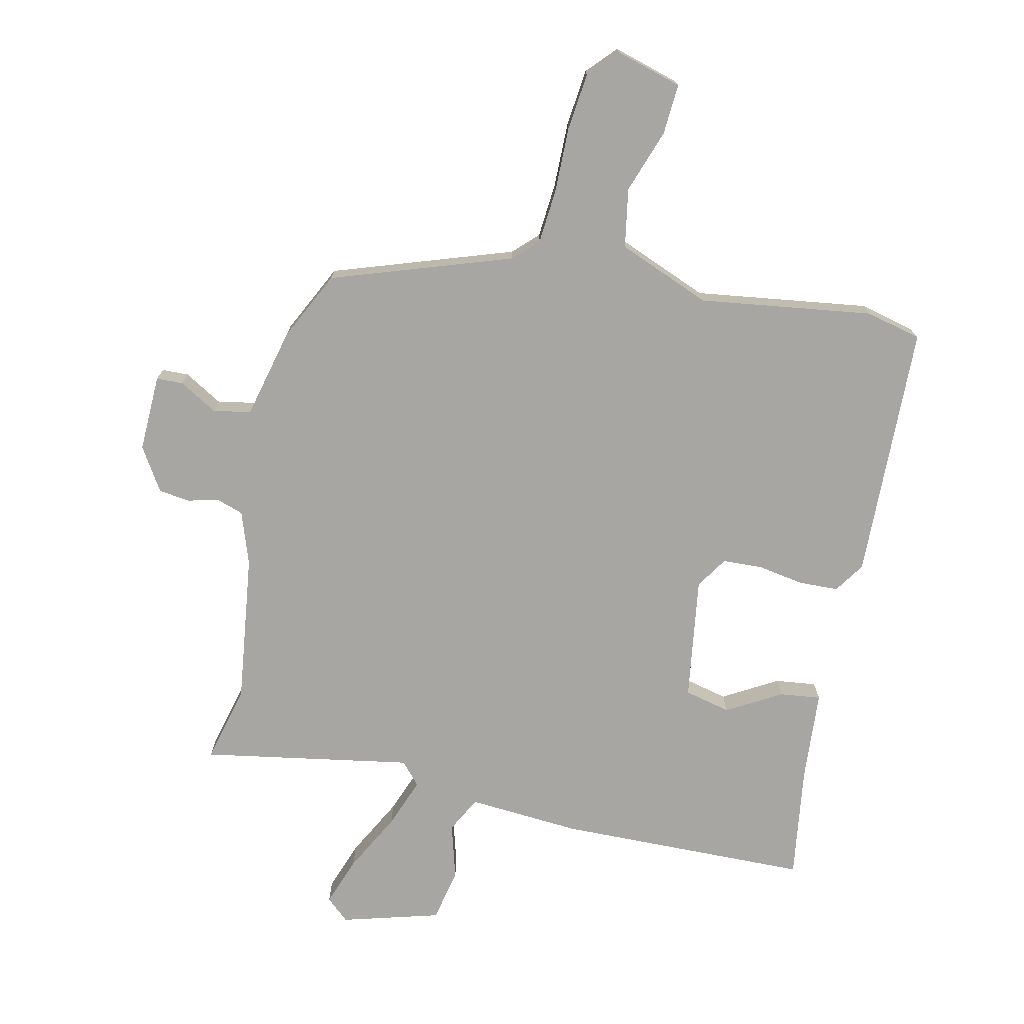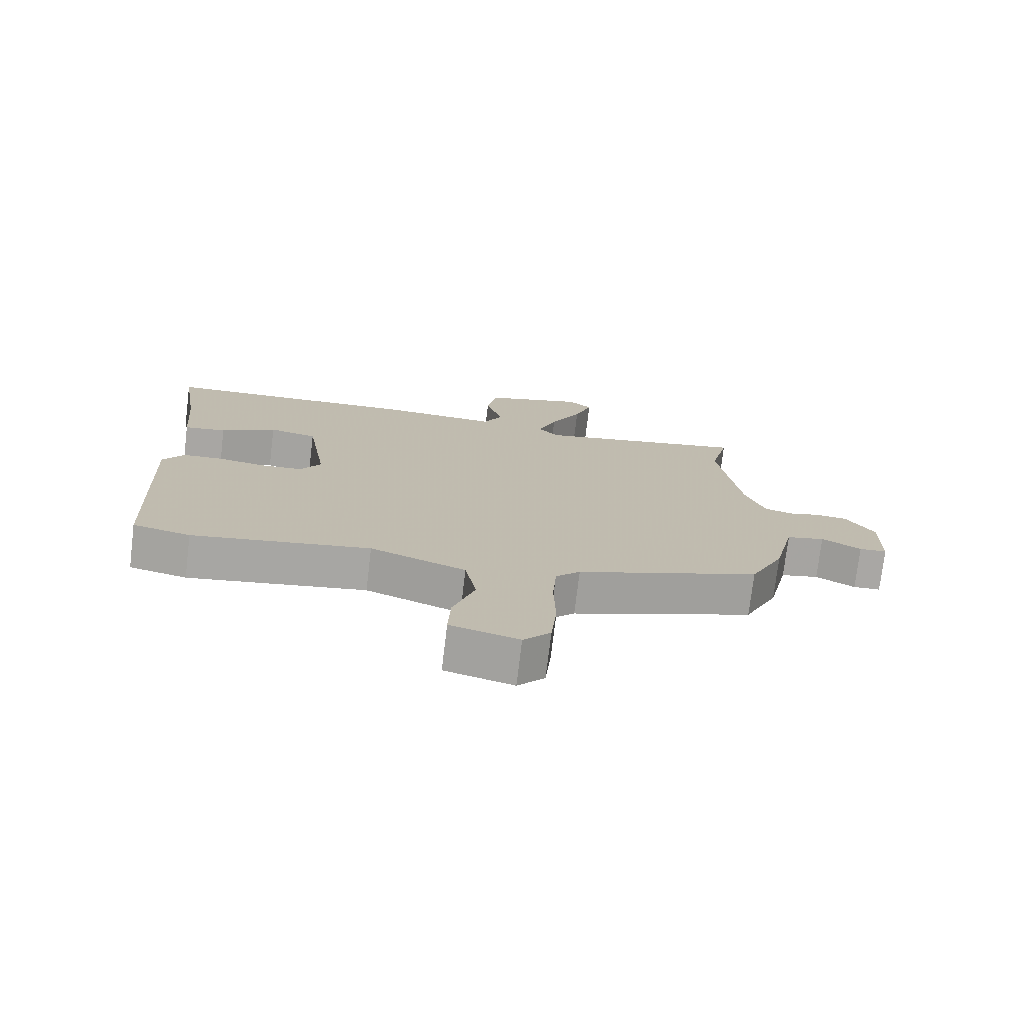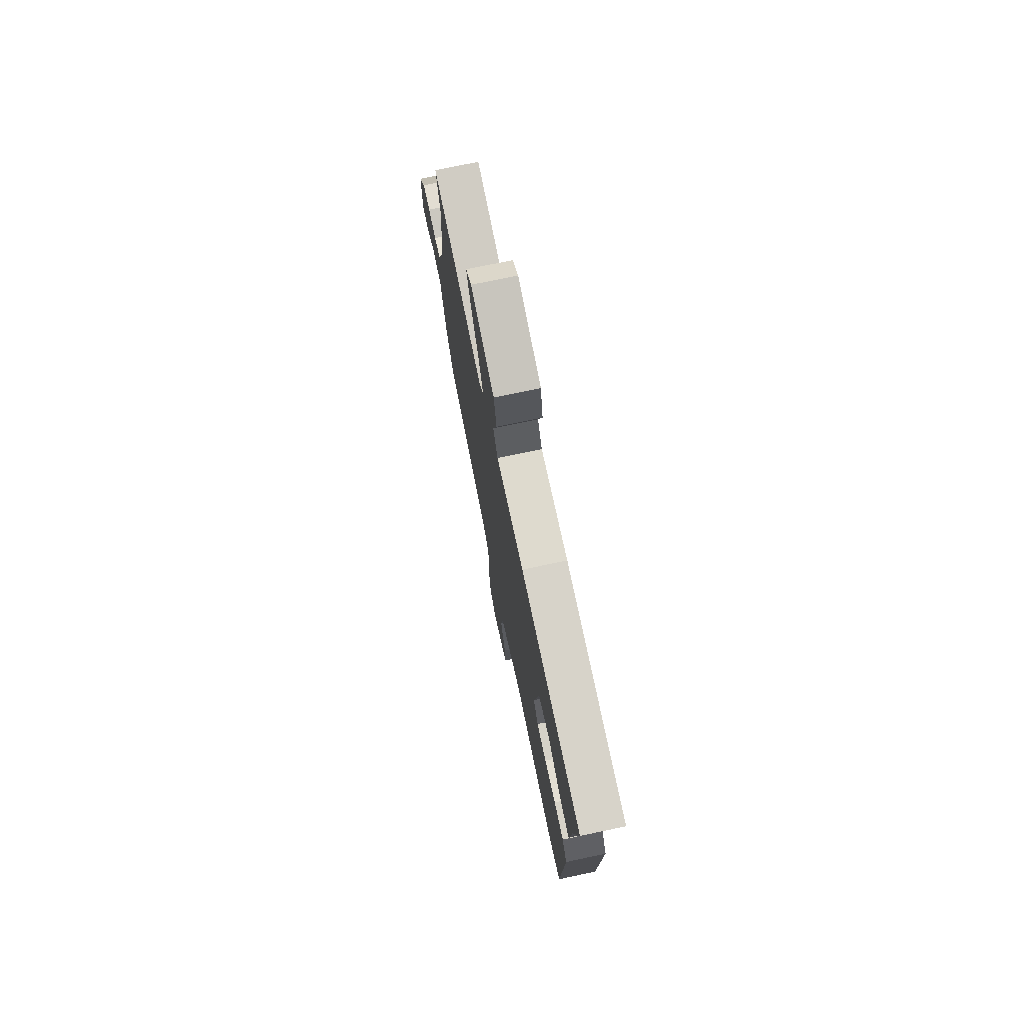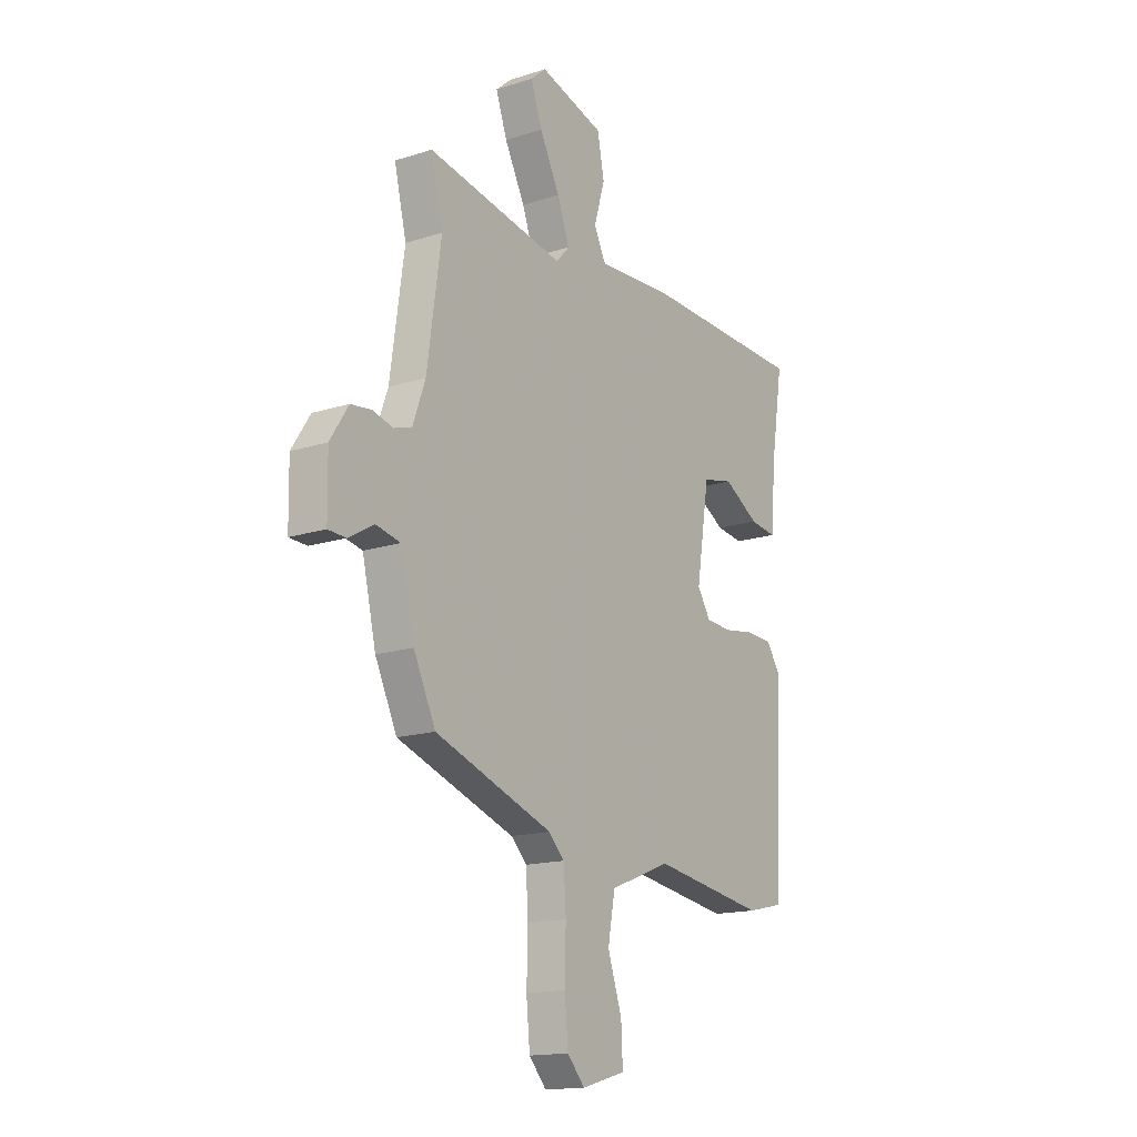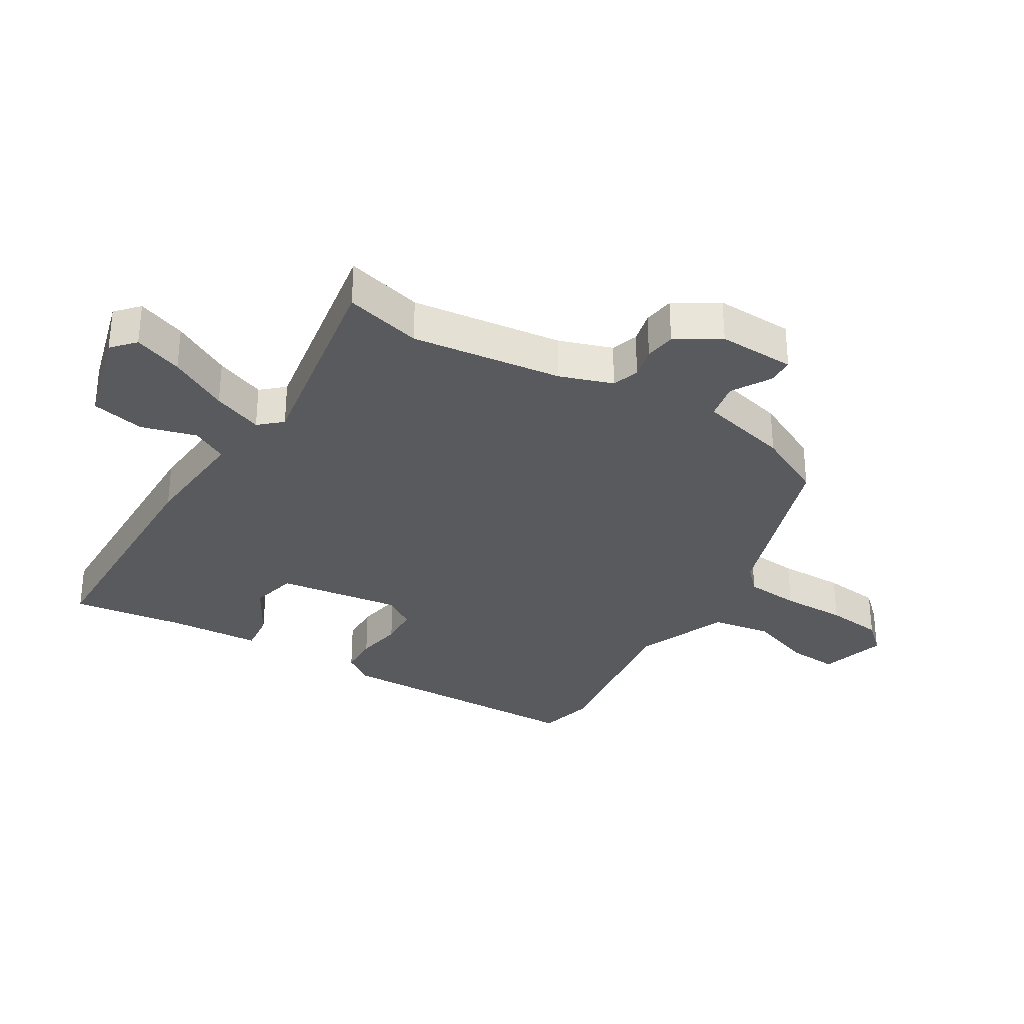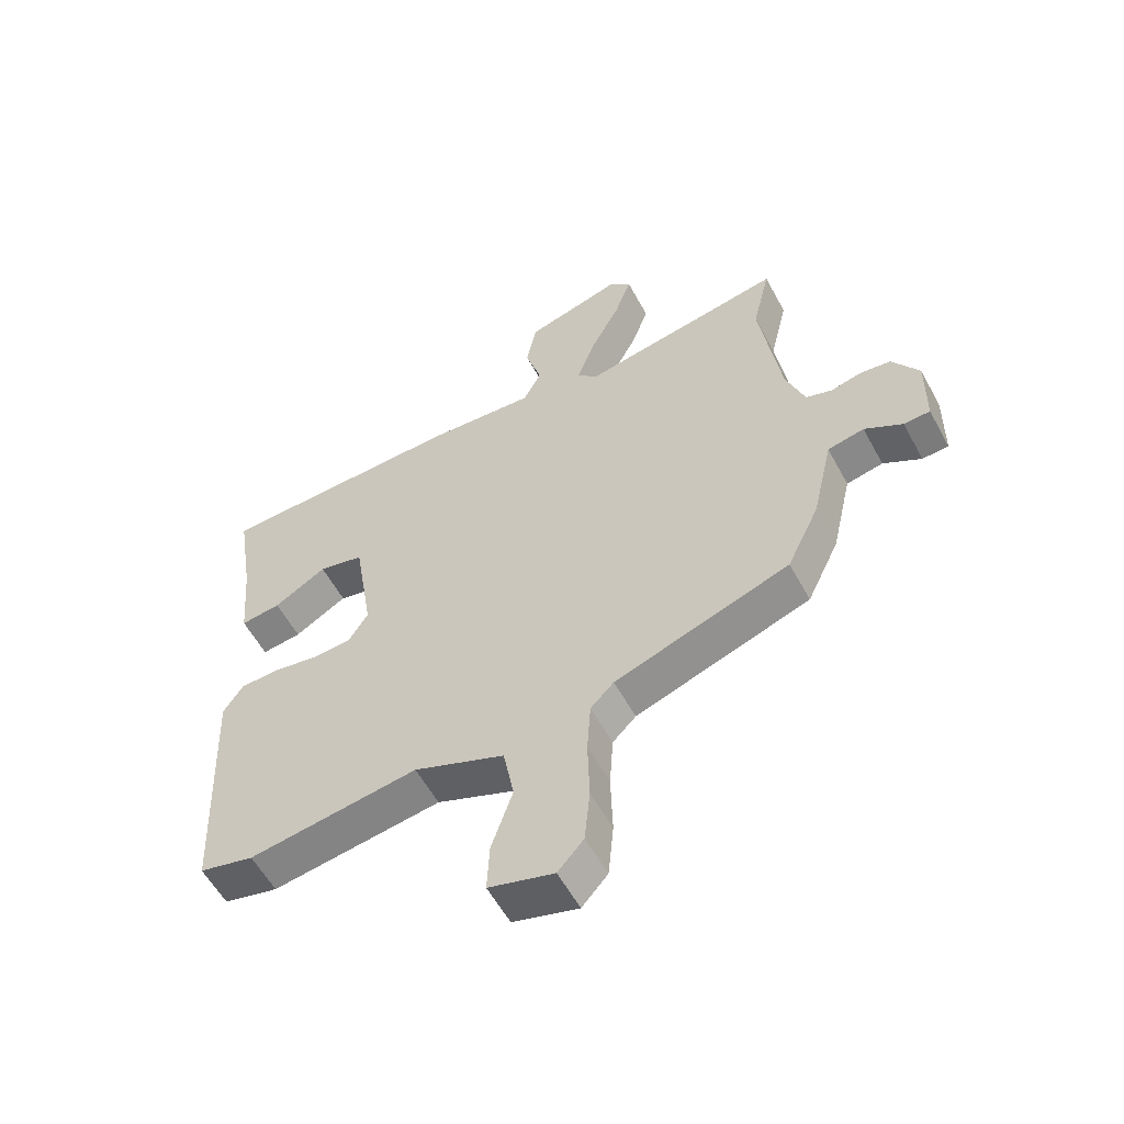
<metadata>
{"format":"obj","ext":"obj","renderer":"f3d","projection":"perspective","resolution":1024,"background":"white","views":[{"elev":-74.2,"azim":166.8,"up":"+Y"},{"elev":-74.8,"azim":-6.9,"up":"+Z"},{"elev":74.4,"azim":-101.9,"up":"+Z"},{"elev":-15.8,"azim":123.8,"up":"+Z"},{"elev":-31.8,"azim":57.7,"up":"+Y"},{"elev":-57.0,"azim":28.2,"up":"+Z"}]}
</metadata>
<code>
v -0.432 0.07 -0.516
v -0.523 0.07 -0.495
v -0.541 0.07 -0.076
v -0.508 0.07 -0.026
v -0.443 0.07 -0.023
v -0.367 0.07 -0.035
v -0.302 0.07 -0.031
v -0.269 0.07 0.021
v -0.301 0.07 0.222
v -0.377 0.07 0.239
v -0.465 0.07 0.187
v -0.532 0.07 0.178
v -0.545 0.07 0.328
v -0.574 0.07 0.512
v -0.162 0.07 0.526
v 0.023 0.07 0.515
v 0.053 0.07 0.574
v 0.026 0.07 0.664
v 0.043 0.07 0.751
v 0.203 0.07 0.798
v 0.241 0.07 0.765
v 0.213 0.07 0.685
v 0.163 0.07 0.588
v 0.133 0.07 0.506
v 0.166 0.07 0.47
v 0.508 0.07 0.534
v 0.478 0.07 0.408
v 0.513 0.07 0.163
v 0.544 0.07 0.077
v 0.588 0.07 0.063
v 0.639 0.07 0.076
v 0.69 0.07 0.07
v 0.735 0.07 0
v 0.733 0.07 -0.126
v 0.689 0.07 -0.128
v 0.626 0.07 -0.092
v 0.565 0.07 -0.105
v 0.531 0.07 -0.253
v 0.477 0.07 -0.366
v 0.185 0.07 -0.469
v 0.146 0.07 -0.508
v 0.14 0.07 -0.597
v 0.143 0.07 -0.704
v 0.134 0.07 -0.797
v 0.091 0.07 -0.845
v -0.018 0.07 -0.815
v -0.014 0.07 -0.732
v 0.021 0.07 -0.628
v 0.003 0.07 -0.532
v -0.149 0.07 -0.473
v -0.432 0 -0.516
v -0.523 0 -0.495
v -0.541 0 -0.076
v -0.508 0 -0.026
v -0.443 0 -0.023
v -0.367 0 -0.035
v -0.302 0 -0.031
v -0.269 0 0.021
v -0.301 0 0.222
v -0.377 0 0.239
v -0.465 0 0.187
v -0.532 0 0.178
v -0.545 0 0.328
v -0.574 0 0.512
v -0.162 0 0.526
v 0.023 0 0.515
v 0.053 0 0.574
v 0.026 0 0.664
v 0.043 0 0.751
v 0.203 0 0.798
v 0.241 0 0.765
v 0.213 0 0.685
v 0.163 0 0.588
v 0.133 0 0.506
v 0.166 0 0.47
v 0.508 0 0.534
v 0.478 0 0.408
v 0.513 0 0.163
v 0.544 0 0.077
v 0.588 0 0.063
v 0.639 0 0.076
v 0.69 0 0.07
v 0.735 0 0
v 0.733 0 -0.126
v 0.689 0 -0.128
v 0.626 0 -0.092
v 0.565 0 -0.105
v 0.531 0 -0.253
v 0.477 0 -0.366
v 0.185 0 -0.469
v 0.146 0 -0.508
v 0.14 0 -0.597
v 0.143 0 -0.704
v 0.134 0 -0.797
v 0.091 0 -0.845
v -0.018 0 -0.815
v -0.014 0 -0.732
v 0.021 0 -0.628
v 0.003 0 -0.532
v -0.149 0 -0.473
f 45 46 47 48
f 45 48 49
f 42 43 44 45
f 41 42 45 49
f 40 41 49 50
f 37 38 39 40
f 33 34 35 36
f 33 36 37
f 30 31 32 33
f 29 30 33 37
f 28 29 37 40
f 25 26 27
f 25 27 28 40
f 20 21 22 23
f 20 23 24
f 17 18 19 20
f 16 17 20 24
f 13 14 15 16
f 10 11 12 13
f 9 10 13 16
f 8 9 16 24
f 3 4 5 6
f 3 6 7
f 50 1 2 3
f 50 3 7
f 24 25 40 50
f 7 8 24 50
f 98 97 96 95
f 99 98 95
f 95 94 93 92
f 99 95 92 91
f 100 99 91 90
f 90 89 88 87
f 86 85 84 83
f 87 86 83
f 83 82 81 80
f 87 83 80 79
f 90 87 79 78
f 77 76 75
f 90 78 77 75
f 73 72 71 70
f 74 73 70
f 70 69 68 67
f 74 70 67 66
f 66 65 64 63
f 63 62 61 60
f 66 63 60 59
f 74 66 59 58
f 56 55 54 53
f 57 56 53
f 53 52 51 100
f 57 53 100
f 100 90 75 74
f 100 74 58 57
f 1 51 52 2
f 2 52 53 3
f 3 53 54 4
f 4 54 55 5
f 5 55 56 6
f 6 56 57 7
f 7 57 58 8
f 8 58 59 9
f 9 59 60 10
f 10 60 61 11
f 11 61 62 12
f 12 62 63 13
f 13 63 64 14
f 14 64 65 15
f 15 65 66 16
f 16 66 67 17
f 17 67 68 18
f 18 68 69 19
f 19 69 70 20
f 20 70 71 21
f 21 71 72 22
f 22 72 73 23
f 23 73 74 24
f 24 74 75 25
f 25 75 76 26
f 26 76 77 27
f 27 77 78 28
f 28 78 79 29
f 29 79 80 30
f 30 80 81 31
f 31 81 82 32
f 32 82 83 33
f 33 83 84 34
f 34 84 85 35
f 35 85 86 36
f 36 86 87 37
f 37 87 88 38
f 38 88 89 39
f 39 89 90 40
f 40 90 91 41
f 41 91 92 42
f 42 92 93 43
f 43 93 94 44
f 44 94 95 45
f 45 95 96 46
f 46 96 97 47
f 47 97 98 48
f 48 98 99 49
f 49 99 100 50
f 50 100 51 1

</code>
